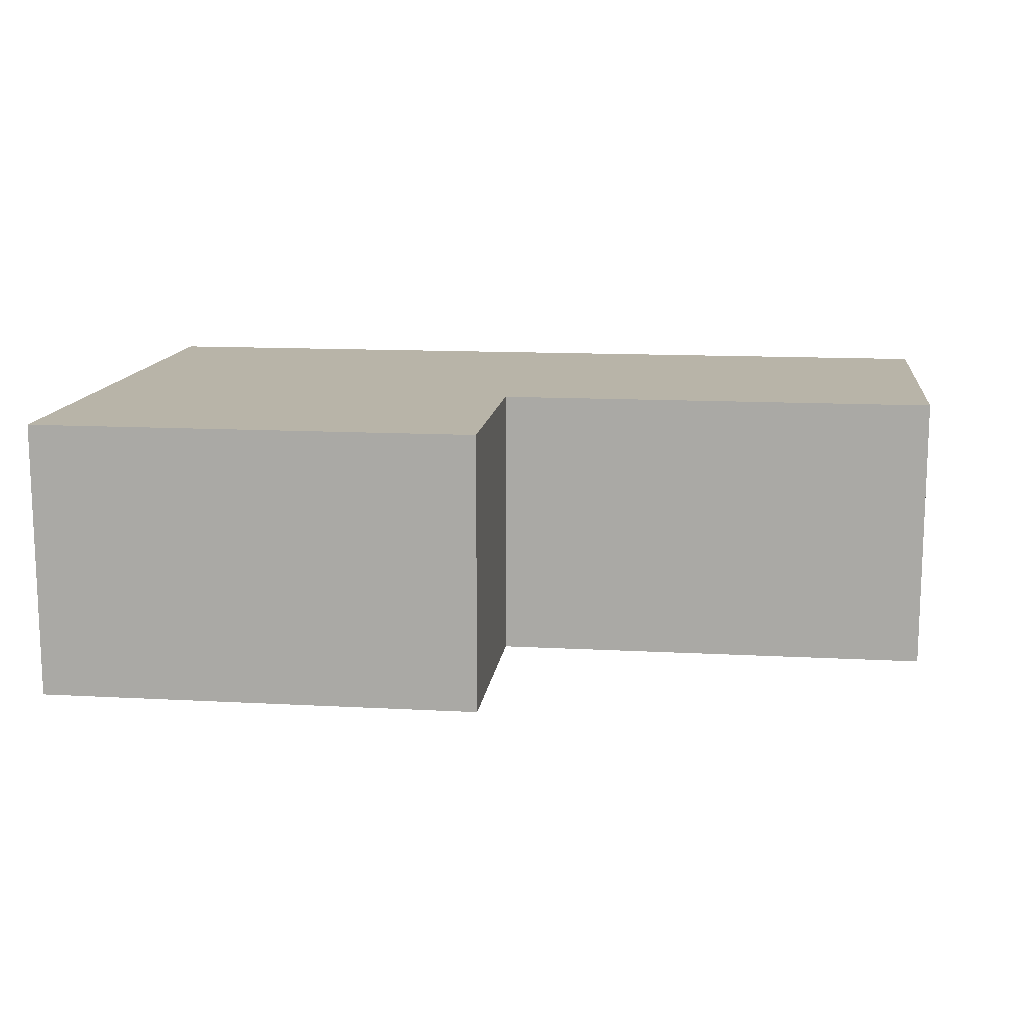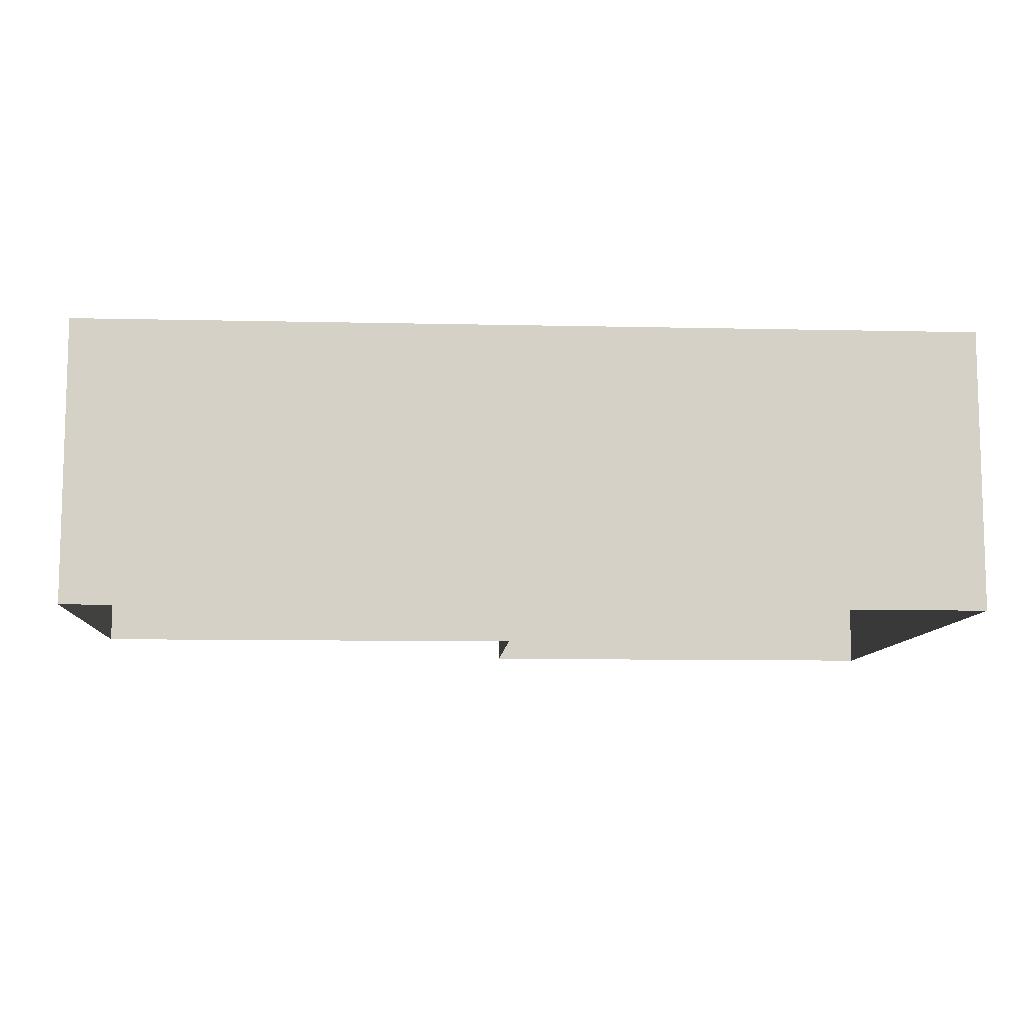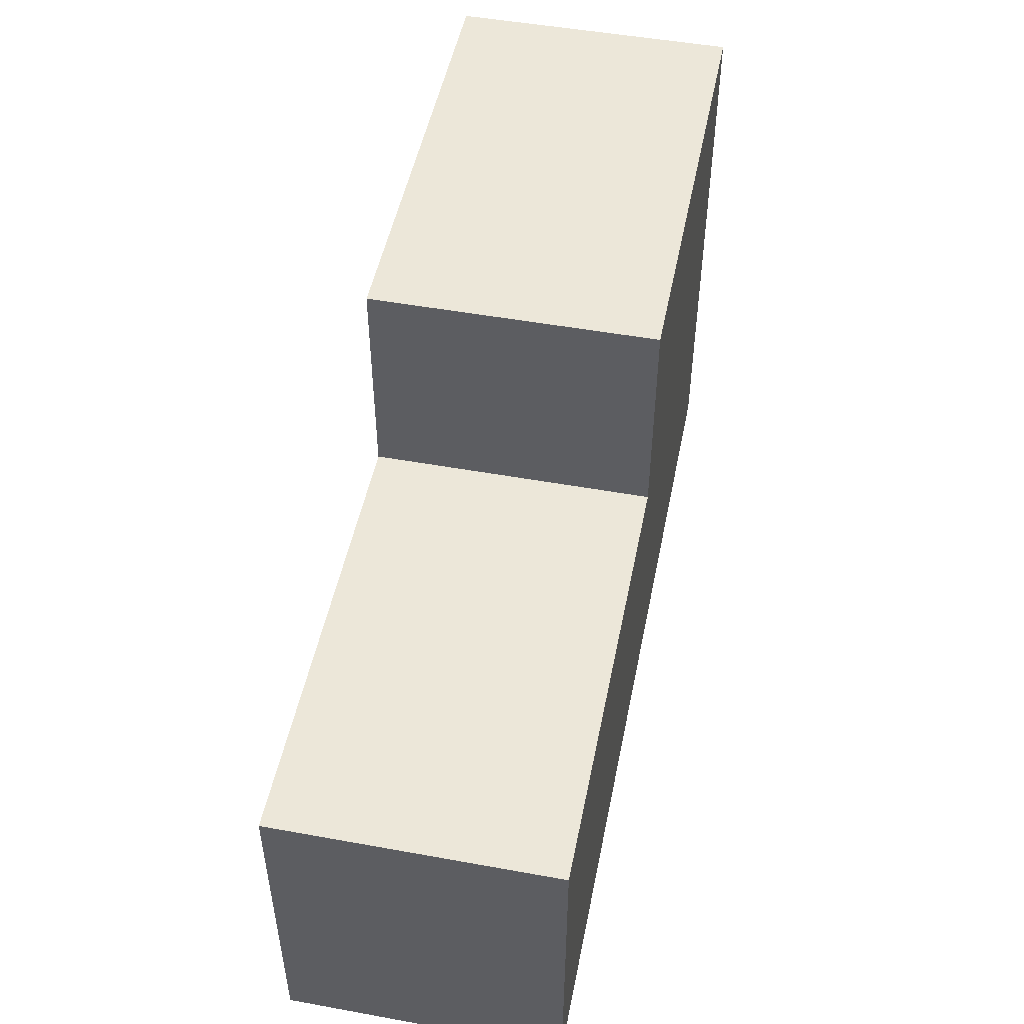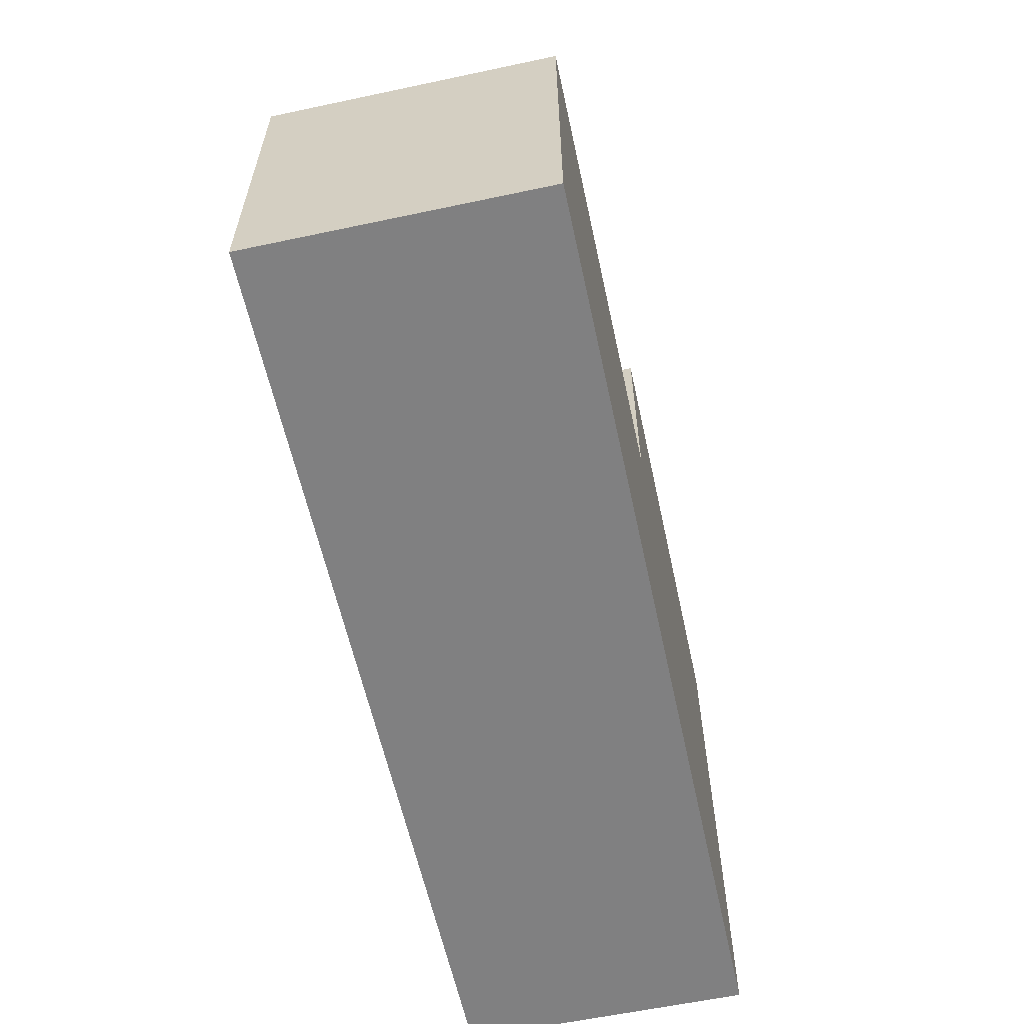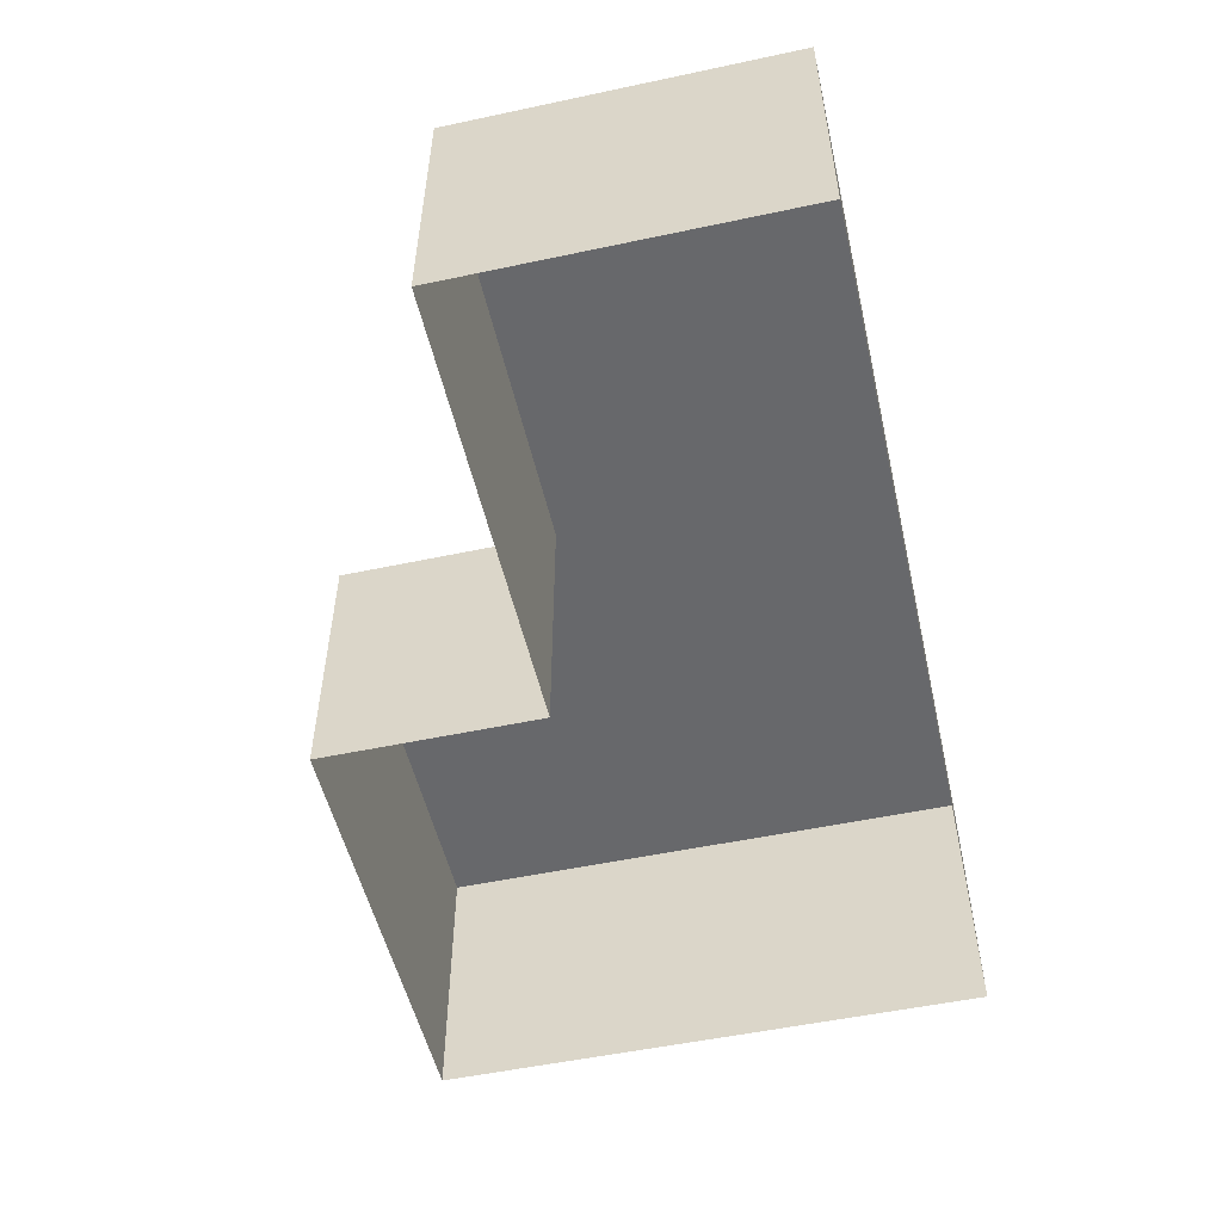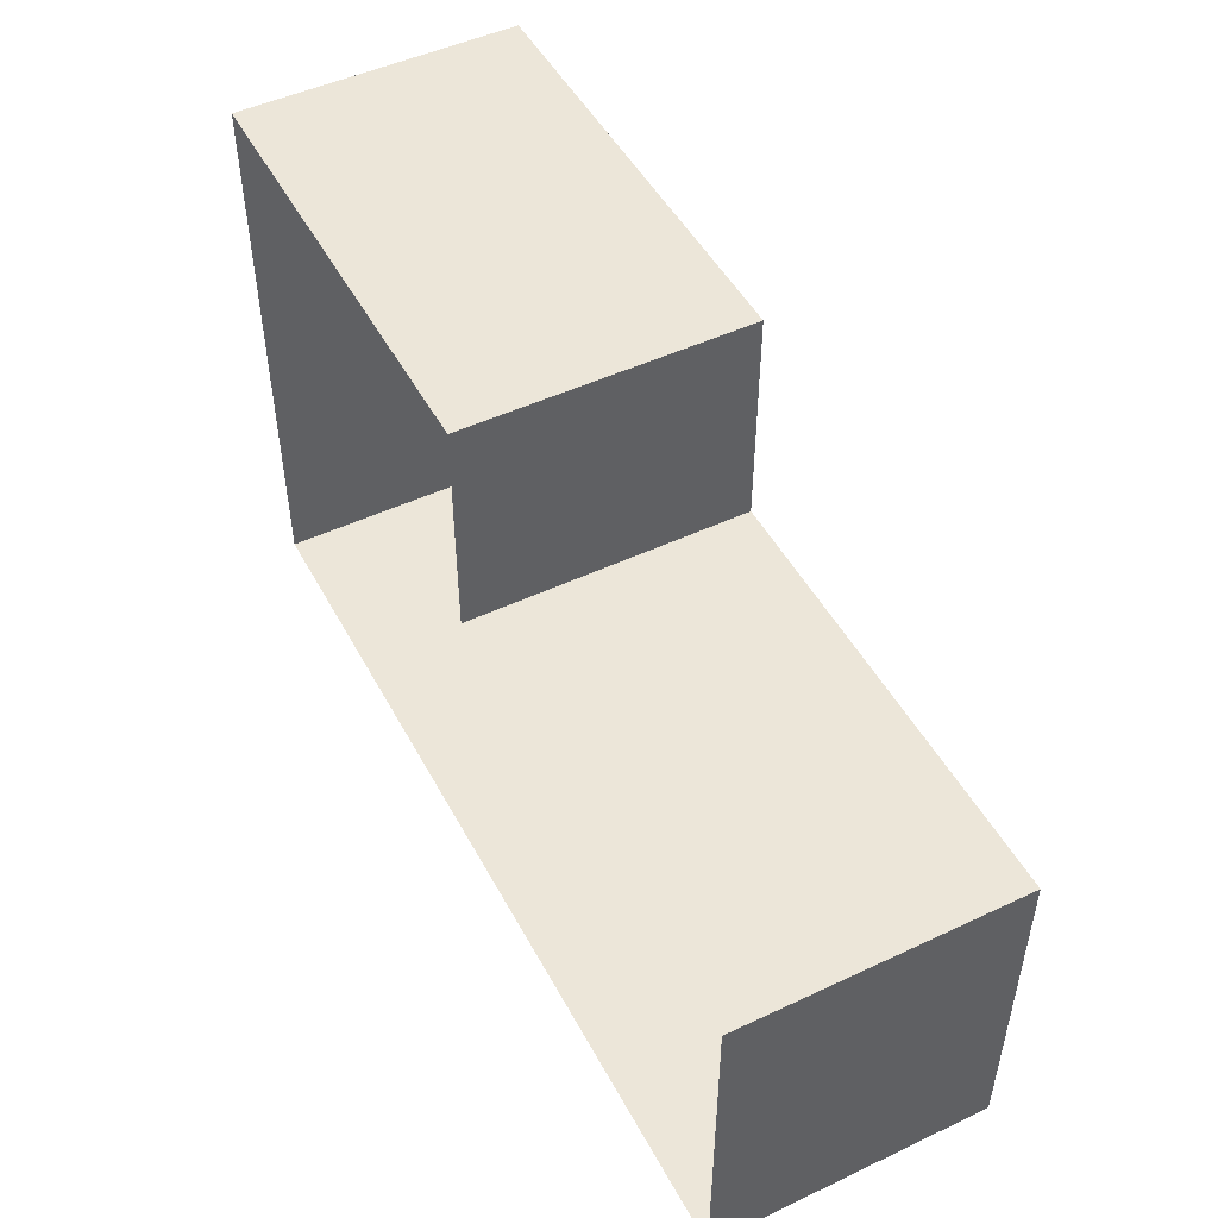
<metadata>
{"format":"obj","ext":"obj","renderer":"f3d","projection":"perspective","resolution":1024,"background":"white","views":[{"elev":13.0,"azim":7.1,"up":"+Y"},{"elev":-9.5,"azim":176.6,"up":"+Y"},{"elev":49.9,"azim":101.3,"up":"+Z"},{"elev":-60.0,"azim":102.3,"up":"+Z"},{"elev":-52.5,"azim":102.9,"up":"+Y"},{"elev":49.1,"azim":62.5,"up":"+Z"}]}
</metadata>
<code>
o Plane
v 1.272 0 -1.445
v 9.272 0 -1.445
v 9.272 0 -1.445
v 9.272 0 -5.445
v 9.272 0 -5.445
v 17.27 0 -5.445
v 17.27 0 -5.445
v 17.27 0 -11.44
v 1.272 0 -11.44
v 9.272 0 -5.445
v 17.27 0 -5.445
v 17.27 0 -11.44
v 1.272 0 -11.44
v 1.272 0 -1.445
v 9.272 0 -1.445
v 9.272 0 -5.445
v 17.27 0 -5.445
v 17.27 0 -11.44
v 1.272 0 -11.44
v 1.272 0 -1.445
v 9.272 0 -1.445
v 9.272 0 -1.445
v 9.272 0 -5.445
v 9.272 0 -5.445
v 17.27 0 -5.445
v 17.27 0 -5.445
v 17.27 0 -11.44
v 1.272 0 -11.44
v 9.272 0 -5.445
v 17.27 0 -5.445
v 1.272 0 -11.44
v 1.272 0 -1.445
v 9.272 0 -1.445
v 9.272 0 -5.445
v 17.27 0 -5.445
v 17.27 0 -11.44
v 1.272 0 -11.44
v 1.272 5 -1.445
v 9.272 5 -1.445
v 9.272 5 -1.445
v 9.272 5 -5.445
v 9.272 5 -5.445
v 17.27 5 -5.445
v 17.27 5 -5.445
v 17.27 5 -11.44
v 1.272 5 -11.44
v 9.272 5 -5.445
v 17.27 5 -5.445
v 1.272 5 -11.44
v 1.272 5 -1.445
v 9.272 5 -1.445
v 9.272 5 -5.445
v 17.27 5 -5.445
v 17.27 5 -11.44
v 1.272 5 -11.44
f 8 12 13 9
f 7 11 12 8
f 11 17 18 12
f 12 18 19 13
f 37 55 54 36
f 20 38 46 28
f 29 34 52 47
f 26 27 45 44
f 19 18 36 37
f 8 9 28 27
f 1 2 21 20
f 18 17 35 36
f 2 4 23 21
f 9 13 31 28
f 17 11 30 35
f 4 5 24 23
f 13 19 37 31
f 11 7 26 30
f 5 6 25 24
f 3 15 33 22
f 2 3 22 21
f 6 7 26 25
f 1 14 32 20
f 5 10 29 24
f 7 8 27 26
f 10 16 34 29
f 1 9 28 20
f 20 21 39 38
f 21 23 41 39
f 28 31 49 46
f 35 30 48 53
f 23 24 42 41
f 31 37 55 49
f 30 26 44 48
f 24 25 43 42
f 22 33 51 40
f 21 22 40 39
f 25 26 44 43
f 20 32 50 38
f 24 29 47 42
f 45 46 49 55 54 53 48 44
f 50 38 51 40 39 52 47 42 41 55 49 46
f 54 55 41 42 47 52 43 44 48 53
o Plane.001
v 1.272 0 -1.445
v 9.272 0 -1.445
v 9.272 0 -1.445
v 9.272 0 -5.445
v 9.272 0 -5.445
v 17.27 0 -5.445
v 17.27 0 -5.445
v 17.27 0 -11.44
v 1.272 0 -11.44
v 9.272 0 -5.445
v 17.27 0 -5.445
v 17.27 0 -11.44
v 1.272 0 -11.44
v 1.272 0 -1.445
v 9.272 0 -1.445
v 9.272 0 -5.445
v 17.27 0 -5.445
v 17.27 0 -11.44
v 1.272 0 -11.44
v 1.272 0 -1.445
v 9.272 0 -1.445
v 9.272 0 -1.445
v 9.272 0 -5.445
v 9.272 0 -5.445
v 17.27 0 -5.445
v 17.27 0 -5.445
v 17.27 0 -11.44
v 1.272 0 -11.44
v 9.272 0 -5.445
v 17.27 0 -5.445
v 1.272 0 -11.44
v 1.272 0 -1.445
v 9.272 0 -1.445
v 9.272 0 -5.445
v 17.27 0 -5.445
v 17.27 0 -11.44
v 1.272 0 -11.44
v 1.272 5 -1.445
v 9.272 5 -1.445
v 9.272 5 -1.445
v 9.272 5 -5.445
v 9.272 5 -5.445
v 17.27 5 -5.445
v 17.27 5 -5.445
v 17.27 5 -11.44
v 1.272 5 -11.44
v 9.272 5 -5.445
v 17.27 5 -5.445
v 1.272 5 -11.44
v 1.272 5 -1.445
v 9.272 5 -1.445
v 9.272 5 -5.445
v 17.27 5 -5.445
v 17.27 5 -11.44
v 1.272 5 -11.44
f 63 67 68 64
f 62 66 67 63
f 66 72 73 67
f 67 73 74 68
f 92 91 109 110
f 75 83 101 93
f 84 89 107 102
f 81 99 100 82
f 74 73 91 92
f 63 64 83 82
f 56 57 76 75
f 73 72 90 91
f 57 59 78 76
f 64 68 86 83
f 72 66 85 90
f 59 60 79 78
f 68 74 92 86
f 66 62 81 85
f 60 61 80 79
f 58 70 88 77
f 57 58 77 76
f 61 62 81 80
f 56 69 87 75
f 60 65 84 79
f 62 63 82 81
f 65 71 89 84
f 56 64 83 75
f 75 93 94 76
f 76 94 96 78
f 83 86 104 101
f 90 85 103 108
f 78 96 97 79
f 86 92 110 104
f 85 103 99 81
f 79 97 98 80
f 77 88 106 95
f 76 77 95 94
f 80 98 99 81
f 75 87 105 93
f 79 84 102 97
f 100 99 103 108 109 110 104 101
f 105 101 104 110 96 97 102 107 94 95 106 93
f 109 108 103 99 98 107 102 97 96 110

</code>
